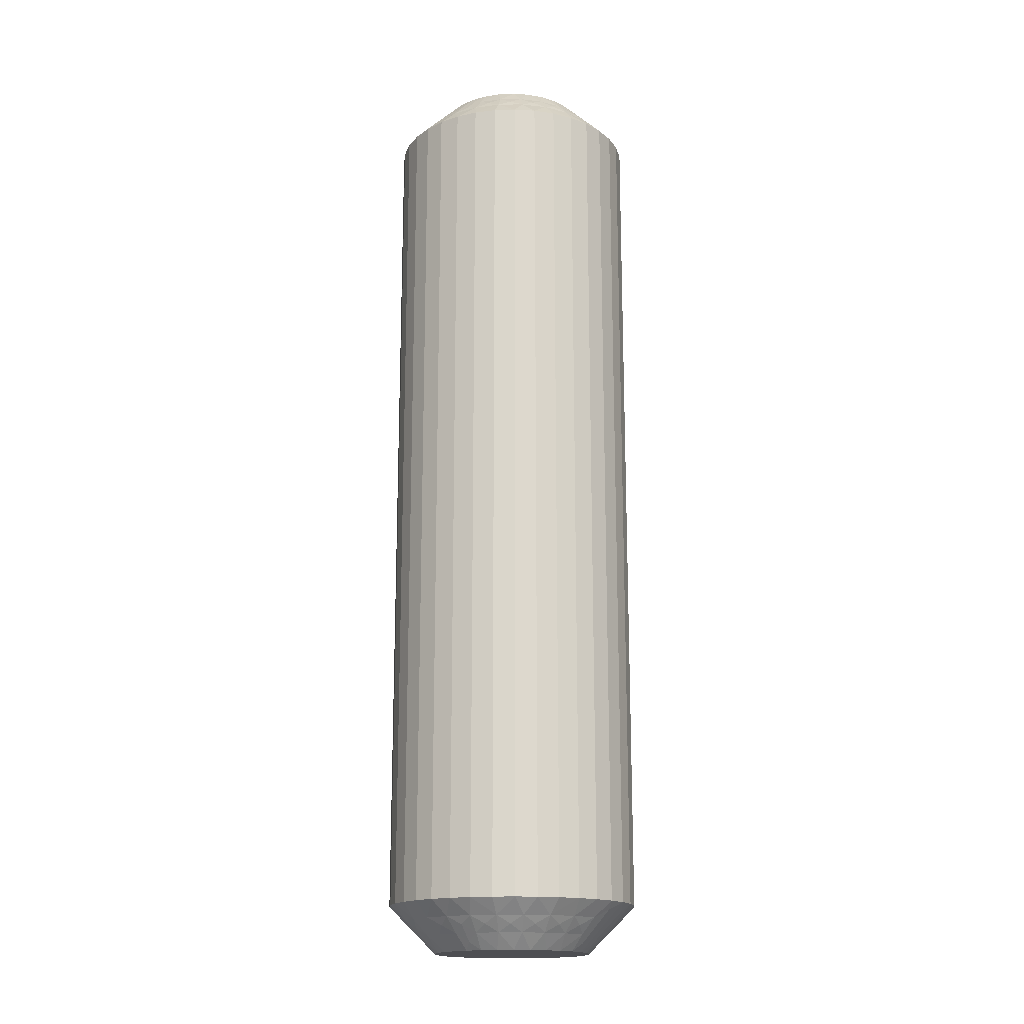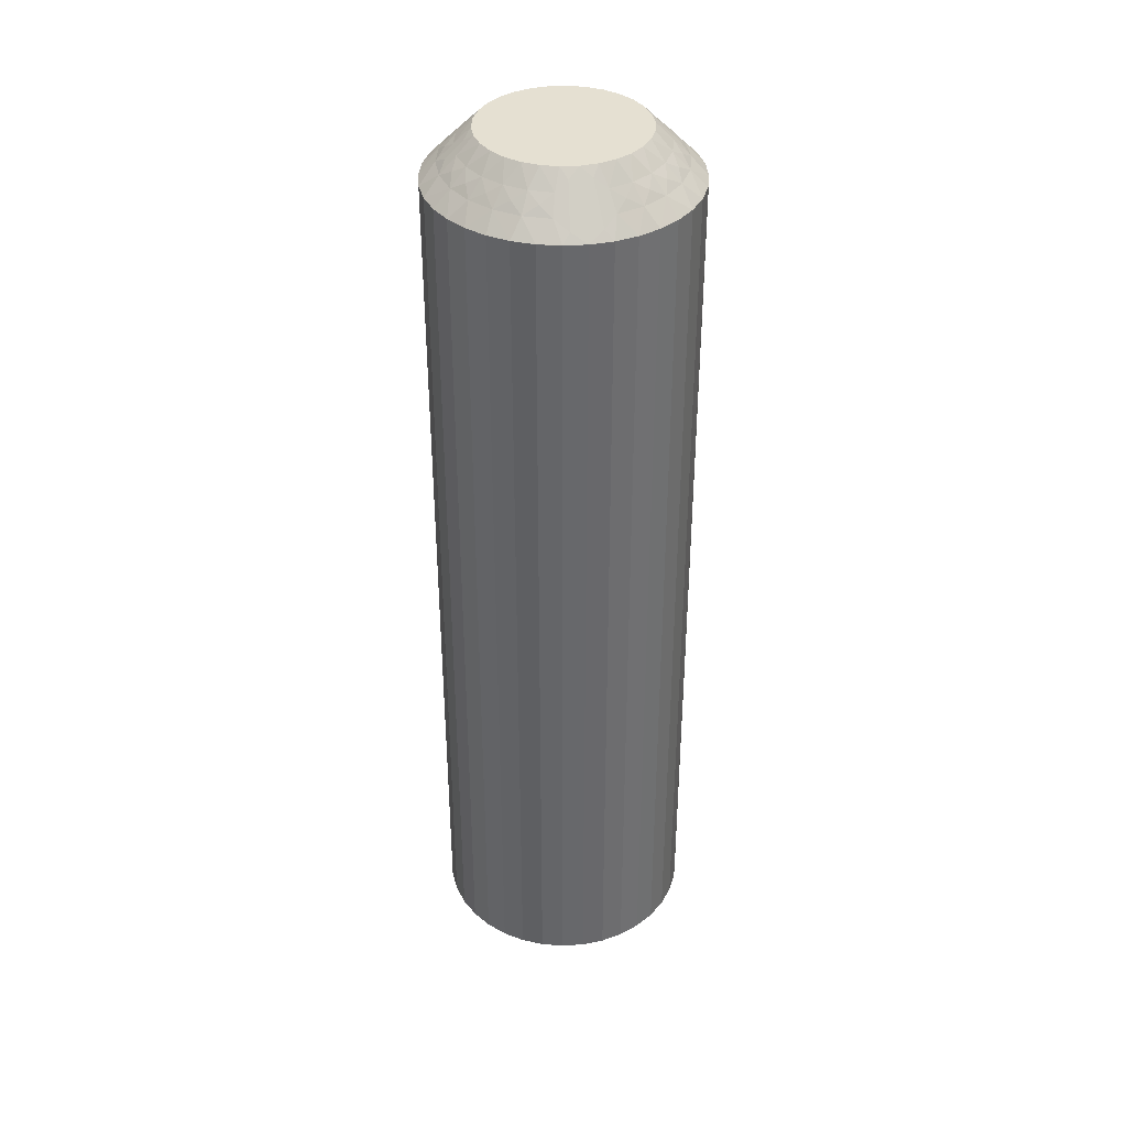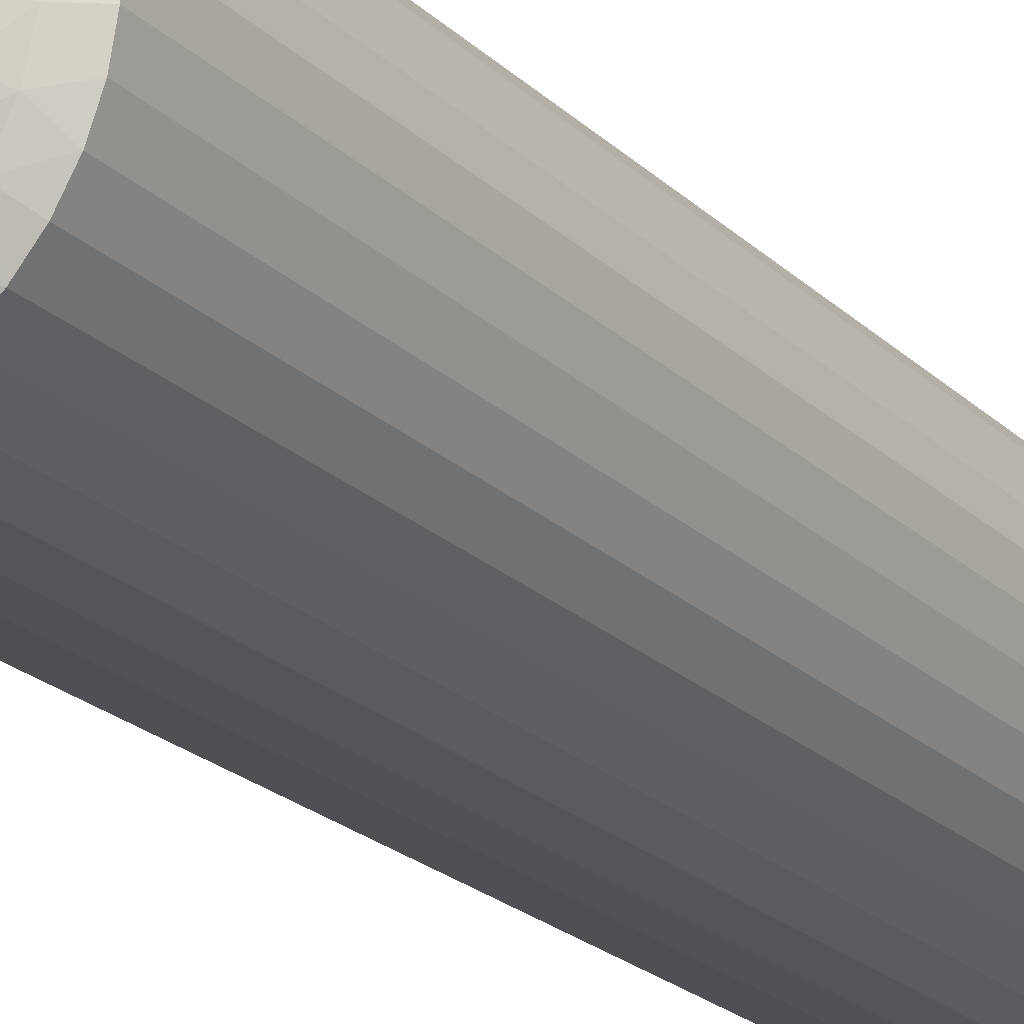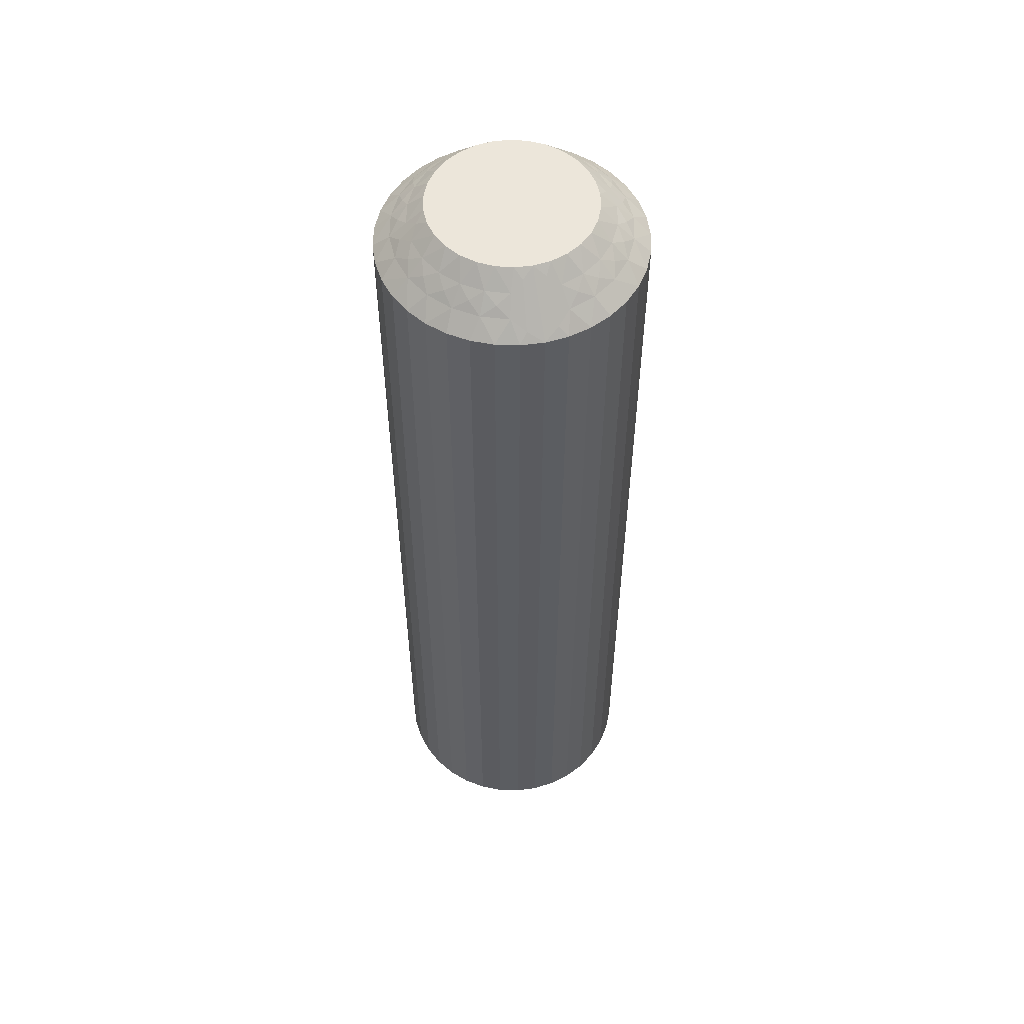
<metadata>
{"format":"obj","ext":"obj","renderer":"f3d","projection":"perspective","resolution":1024,"background":"white","views":[{"elev":-17.1,"azim":-116.0,"up":"+Z"},{"elev":37.8,"azim":-64.2,"up":"+Z"},{"elev":-20.7,"azim":30.8,"up":"+Y"},{"elev":54.6,"azim":112.2,"up":"+Z"}]}
</metadata>
<code>
v 365.8 377.7 -305.2
v 365.3 377.7 -305.5
v 365.7 377.4 -305
v 365.5 378.1 -305.8
v 365.7 378.6 -306
v 365 378.1 -306
v 365.9 378.1 -305.5
v 364.4 375.1 -305.5
v 364.6 374.4 -305.5
v 364.9 375 -305
v 363.9 375 -306
v 363.4 375.1 -306.5
v 363.5 374.4 -306.5
v 366.2 378.5 -305.8
v 366.6 378.4 -305.5
v 366.5 378.9 -306
v 364.1 374.2 -306
v 366.9 378.7 -305.8
v 367.3 379 -306
v 367.3 378.5 -305.5
v 367.7 378.7 -305.8
v 364.4 375.8 -305.5
v 364.9 375.5 -305
v 364.9 376 -305
v 368 378.4 -305.5
v 368.2 378.9 -306
v 368.5 378.5 -305.8
v 369 378.6 -306
v 368.7 378.2 -305.5
v 363.9 375.9 -306
v 363.4 375.8 -306.5
v 369.2 378.2 -305.8
v 369.7 378.1 -306
v 363.5 376.5 -306.5
v 369.3 377.7 -305.5
v 369.4 377.3 -305.2
v 369.1 377.3 -305
v 369.4 376.9 -305
v 364.5 376.5 -305.5
v 369.6 377.5 -305.5
v 370.6 377.8 -306.5
v 365.1 376.5 -305
v 370.1 378 -306.2
v 370.2 378.3 -306.5
v 364.1 376.7 -306
v 363.7 377.1 -306.5
v 364.9 377.1 -305.5
v 365.4 377 -305
v 364.5 377.4 -306
v 364.1 377.8 -306.5
v 364.5 378.3 -306.5
v 365.1 378.7 -306.5
v 366.1 377.7 -305
v 366.6 377.9 -305
v 365.7 379.1 -306.5
v 367.1 378 -305
v 366.3 379.3 -306.5
v 367 379.5 -306.5
v 367.7 378 -305
v 367.7 379.5 -306.5
v 368.2 377.8 -305
v 368.4 379.3 -306.5
v 369 379.1 -306.5
v 368.6 377.6 -305
v 369.6 378.8 -306.5
v 364.9 374.2 -305.2
v 365.3 374 -305
v 365.1 374.5 -305
v 364.7 374 -305.5
v 364.1 373.2 -306.5
v 364.1 373.7 -306.2
v 363.8 373.8 -306.5
v 364.2 374.7 -305.8
v 364.1 375.4 -305.8
v 364.2 376.2 -305.8
v 364.5 377 -305.8
v 364.9 377.6 -305.8
v 365.8 377.7 -334.8
v 365.7 377.4 -335
v 365.3 377.7 -334.5
v 368.7 378.2 -334.5
v 368.6 377.6 -335
v 368.2 377.8 -335
v 365.9 378.1 -334.5
v 366.1 377.7 -335
v 365.5 378.1 -334.2
v 365 378.1 -334
v 365.7 378.6 -334
v 369.3 377.7 -334.5
v 369 378.6 -334
v 369 379.1 -333.5
v 369.6 378.8 -333.5
v 364.9 377.6 -334.2
v 364.9 377.1 -334.5
v 364.5 377.4 -334
v 369.7 378.1 -334
v 364.5 377 -334.2
v 364.1 376.7 -334
v 364.5 376.5 -334.5
v 364.2 376.2 -334.2
v 368 378.4 -334.5
v 367.7 378 -335
v 364.4 375.8 -334.5
v 363.9 375.9 -334
v 364.1 375.4 -334.2
v 363.9 375 -334
v 364.4 375.1 -334.5
v 368.2 378.9 -334
v 368.4 379.3 -333.5
v 364.2 374.7 -334.2
v 364.1 374.2 -334
v 367.7 379.5 -333.5
v 364.6 374.4 -334.5
v 364.9 374.2 -334.8
v 365.1 374.5 -335
v 365.3 374 -335
v 367.3 378.5 -334.5
v 364.7 374 -334.5
v 364.1 373.2 -333.5
v 367.1 378 -335
v 364.1 373.7 -333.8
v 363.8 373.8 -333.5
v 367.3 379 -334
v 367 379.5 -333.5
v 366.6 378.4 -334.5
v 366.6 377.9 -335
v 366.5 378.9 -334
v 366.3 379.3 -333.5
v 365.7 379.1 -333.5
v 365.1 378.7 -333.5
v 365.4 377 -335
v 364.5 378.3 -333.5
v 365.1 376.5 -335
v 364.1 377.8 -333.5
v 363.7 377.1 -333.5
v 364.9 376 -335
v 363.5 376.5 -333.5
v 364.9 375.5 -335
v 363.4 375.8 -333.5
v 363.4 375.1 -333.5
v 364.9 375 -335
v 363.5 374.4 -333.5
v 369.4 377.3 -334.8
v 369.4 376.9 -335
v 369.1 377.3 -335
v 369.6 377.5 -334.5
v 370.6 377.8 -333.5
v 370.1 378 -333.8
v 370.2 378.3 -333.5
v 369.2 378.2 -334.2
v 368.5 378.5 -334.2
v 367.7 378.7 -334.2
v 366.9 378.7 -334.2
v 366.2 378.5 -334.2
v 364.6 372.6 -333.5
v 364.6 372.6 -306.5
v 365.1 372.2 -333.5
v 365.1 372.2 -306.5
v 365.7 371.8 -333.5
v 365.7 371.8 -306.5
v 366.4 371.6 -333.5
v 366.4 371.6 -306.5
v 367 371.5 -333.5
v 367 371.5 -306.5
v 367.7 371.5 -333.5
v 367.7 371.5 -306.5
v 368.4 371.6 -333.5
v 368.4 371.6 -306.5
v 369.1 371.9 -333.5
v 369.1 371.9 -306.5
v 369.7 372.2 -333.5
v 369.7 372.2 -306.5
v 370.2 372.7 -333.5
v 370.2 372.7 -306.5
v 370.7 373.2 -333.5
v 370.7 373.2 -306.5
v 371 373.8 -333.5
v 371 373.8 -306.5
v 371.2 374.5 -333.5
v 371.2 374.5 -306.5
v 371.4 375.2 -333.5
v 371.4 375.2 -306.5
v 371.4 375.8 -333.5
v 371.4 375.8 -306.5
v 371.2 376.5 -333.5
v 371.2 376.5 -306.5
v 371 377.2 -333.5
v 371 377.2 -306.5
v 366.1 373.3 -335
v 365.7 373.6 -335
v 369.6 374.4 -335
v 369.7 376.5 -335
v 369.8 376 -335
v 369.9 375.4 -335
v 369.8 374.9 -335
v 369.4 374 -335
v 369 373.6 -335
v 368.6 373.3 -335
v 368.1 373.1 -335
v 367.6 373 -335
v 367.1 373 -335
v 366.6 373.1 -335
v 366.1 373.3 -305
v 369.6 374.4 -305
v 369 373.6 -305
v 369.4 374 -305
v 367.1 373 -305
v 366.6 373.1 -305
v 367.6 373 -305
v 368.1 373.1 -305
v 368.6 373.3 -305
v 369.8 374.9 -305
v 369.9 375.4 -305
v 369.8 376 -305
v 369.7 376.5 -305
v 365.7 373.6 -305
v 369 373.2 -334.8
v 366 372.8 -334.5
v 369.4 373.3 -334.5
v 368.8 372.8 -334.5
v 369.2 372.8 -334.2
v 369 372.4 -334
v 369.7 372.9 -334
v 365.4 373.2 -334.5
v 365.8 372.4 -334
v 369.8 373.4 -334.2
v 369.9 373.8 -334.5
v 370.3 373.5 -334
v 365.1 372.8 -334
v 370.3 374 -334.2
v 370.7 374.3 -334
v 370.2 374.4 -334.5
v 366.7 372.6 -334.5
v 370.5 374.7 -334.2
v 370.4 375.2 -334.5
v 370.8 375.1 -334
v 370.6 375.5 -334.2
v 370.3 375.9 -334.5
v 370.8 375.9 -334
v 366.6 372.1 -334
v 370.5 376.3 -334.2
v 370.2 376.6 -334.5
v 370.6 376.8 -334
v 369.8 376.8 -334.8
v 367.4 372.5 -334.5
v 370 376.9 -334.5
v 370.7 377.3 -333.8
v 367.4 372 -334
v 368.1 372.6 -334.5
v 368.2 372.1 -334
v 365.3 373.6 -334.8
v 365.1 373.5 -334.5
v 364.6 373 -333.8
v 365.6 372.8 -334.2
v 366.3 372.4 -334.2
v 367 372.2 -334.2
v 367.8 372.3 -334.2
v 368.6 372.5 -334.2
v 368.9 373.2 -305.2
v 368.8 372.8 -305.5
v 369.4 373.3 -305.5
v 369.2 372.8 -305.8
v 369.7 372.9 -306
v 369 372.4 -306
v 370.3 375.9 -305.5
v 370.2 376.6 -305.5
v 370.8 375.9 -306
v 368.6 372.5 -305.8
v 368.1 372.6 -305.5
v 368.2 372.1 -306
v 370.6 376.8 -306
v 367.8 372.3 -305.8
v 367.4 372 -306
v 367.4 372.5 -305.5
v 370.4 375.2 -305.5
v 367 372.2 -305.8
v 366.7 372.6 -305.5
v 366.6 372.1 -306
v 366.3 372.4 -305.8
v 366 372.8 -305.5
v 365.8 372.4 -306
v 370.8 375.1 -306
v 365.6 372.8 -305.8
v 365.4 373.2 -305.5
v 365.1 372.8 -306
v 365.3 373.6 -305.2
v 370.2 374.4 -305.5
v 365.1 373.5 -305.5
v 364.6 373 -306.2
v 370.7 374.3 -306
v 369.9 373.8 -305.5
v 370.3 373.5 -306
v 369.8 376.8 -305.2
v 370 376.9 -305.5
v 370.7 377.3 -306.2
v 370.5 376.3 -305.8
v 370.6 375.5 -305.8
v 370.5 374.7 -305.8
v 370.3 374 -305.8
v 369.8 373.4 -305.8
f 1 2 3
f 4 5 6
f 4 6 2
f 4 7 5
f 8 9 10
f 4 1 7
f 4 2 1
f 11 12 13
f 14 7 15
f 14 16 5
f 14 5 7
f 11 13 17
f 14 15 16
f 18 19 16
f 18 20 19
f 18 15 20
f 18 16 15
f 21 19 20
f 22 23 24
f 21 25 26
f 21 26 19
f 21 20 25
f 22 8 23
f 27 28 26
f 27 26 25
f 27 25 29
f 27 29 28
f 30 31 12
f 32 33 28
f 30 34 31
f 32 28 29
f 32 29 35
f 32 35 33
f 36 35 37
f 36 37 38
f 30 12 11
f 39 22 24
f 40 38 41
f 39 24 42
f 40 35 36
f 40 36 38
f 40 33 35
f 43 41 44
f 43 44 33
f 45 46 34
f 43 40 41
f 43 33 40
f 45 34 30
f 47 42 48
f 47 39 42
f 49 50 46
f 49 51 50
f 49 46 45
f 2 48 3
f 2 47 48
f 6 52 51
f 6 51 49
f 7 53 54
f 5 55 52
f 5 52 6
f 15 54 56
f 15 7 54
f 16 57 55
f 16 58 57
f 16 55 5
f 20 56 59
f 20 15 56
f 19 58 16
f 19 60 58
f 25 59 61
f 25 20 59
f 26 60 19
f 26 62 60
f 26 63 62
f 29 61 64
f 29 25 61
f 28 63 26
f 28 65 63
f 35 64 37
f 35 29 64
f 33 65 28
f 33 44 65
f 66 67 68
f 66 68 9
f 69 70 67
f 69 67 66
f 69 66 9
f 69 9 17
f 71 72 70
f 71 70 69
f 71 69 17
f 71 17 72
f 73 9 8
f 73 11 17
f 73 17 9
f 73 8 11
f 74 8 22
f 74 30 11
f 74 22 30
f 74 11 8
f 9 68 10
f 75 45 30
f 75 30 22
f 75 22 39
f 75 39 45
f 76 47 49
f 76 49 45
f 76 45 39
f 76 39 47
f 17 13 72
f 77 47 2
f 77 49 47
f 77 2 6
f 77 6 49
f 1 3 53
f 1 53 7
f 8 10 23
f 78 79 80
f 81 82 83
f 78 84 85
f 86 87 88
f 86 88 84
f 86 80 87
f 81 89 82
f 86 78 80
f 86 84 78
f 90 91 92
f 93 80 94
f 93 95 87
f 93 87 80
f 90 92 96
f 93 94 95
f 97 98 95
f 97 99 98
f 97 94 99
f 97 95 94
f 100 98 99
f 101 83 102
f 100 103 104
f 100 104 98
f 100 99 103
f 101 81 83
f 105 106 104
f 105 104 103
f 105 103 107
f 105 107 106
f 108 109 91
f 110 111 106
f 108 112 109
f 110 106 107
f 110 107 113
f 110 113 111
f 114 113 115
f 114 115 116
f 108 91 90
f 117 101 102
f 118 116 119
f 117 102 120
f 118 113 114
f 118 114 116
f 118 111 113
f 121 119 122
f 121 122 111
f 123 124 112
f 121 118 119
f 121 111 118
f 123 112 108
f 125 120 126
f 125 117 120
f 127 128 124
f 127 129 128
f 127 124 123
f 84 126 85
f 84 125 126
f 88 130 129
f 88 129 127
f 80 79 131
f 87 132 130
f 87 130 88
f 94 131 133
f 94 80 131
f 95 134 132
f 95 135 134
f 95 132 87
f 99 133 136
f 99 94 133
f 98 135 95
f 98 137 135
f 103 136 138
f 103 99 136
f 104 137 98
f 104 139 137
f 104 140 139
f 107 138 141
f 107 103 138
f 106 140 104
f 106 142 140
f 113 141 115
f 113 107 141
f 111 142 106
f 111 122 142
f 143 144 145
f 143 145 89
f 146 147 144
f 146 144 143
f 146 143 89
f 146 89 96
f 148 149 147
f 148 147 146
f 148 146 96
f 148 96 149
f 150 89 81
f 150 90 96
f 150 96 89
f 150 81 90
f 151 81 101
f 151 108 90
f 151 101 108
f 151 90 81
f 89 145 82
f 152 123 108
f 152 108 101
f 152 101 117
f 152 117 123
f 153 125 127
f 153 127 123
f 153 123 117
f 153 117 125
f 96 92 149
f 154 125 84
f 154 127 125
f 154 84 88
f 154 88 127
f 78 85 79
f 41 147 149
f 44 149 92
f 44 41 149
f 65 92 91
f 65 44 92
f 63 91 109
f 63 65 91
f 62 109 112
f 62 63 109
f 60 112 124
f 60 62 112
f 58 124 128
f 58 60 124
f 57 128 129
f 57 58 128
f 55 129 130
f 55 57 129
f 52 130 132
f 52 55 130
f 51 132 134
f 51 52 132
f 50 134 135
f 50 51 134
f 46 135 137
f 46 50 135
f 34 137 139
f 34 46 137
f 31 139 140
f 31 34 139
f 12 31 140
f 12 140 142
f 13 12 142
f 13 142 122
f 72 13 122
f 72 122 119
f 70 72 119
f 70 119 155
f 156 155 157
f 156 70 155
f 158 157 159
f 158 156 157
f 160 159 161
f 160 158 159
f 162 161 163
f 162 160 161
f 164 163 165
f 164 162 163
f 166 165 167
f 166 164 165
f 168 167 169
f 168 166 167
f 170 169 171
f 170 168 169
f 172 171 173
f 172 170 171
f 174 173 175
f 174 172 173
f 176 175 177
f 176 174 175
f 178 177 179
f 178 176 177
f 180 179 181
f 180 178 179
f 182 181 183
f 182 180 181
f 184 182 183
f 184 183 185
f 186 184 185
f 186 185 187
f 188 186 187
f 188 187 147
f 41 188 147
f 136 189 190
f 136 190 116
f 136 116 115
f 136 115 141
f 136 141 138
f 136 133 131
f 136 131 79
f 136 144 191
f 136 82 144
f 136 120 82
f 136 191 189
f 136 79 120
f 192 193 194
f 192 194 195
f 144 195 191
f 144 192 195
f 82 145 144
f 120 102 83
f 120 83 82
f 189 191 196
f 189 196 197
f 189 197 198
f 189 198 199
f 189 199 200
f 189 200 201
f 189 201 202
f 79 85 126
f 79 126 120
f 68 23 10
f 37 24 38
f 42 24 48
f 56 24 61
f 61 24 37
f 38 24 203
f 48 24 56
f 68 24 23
f 203 24 68
f 204 205 206
f 64 61 37
f 59 56 61
f 207 203 208
f 209 203 207
f 210 203 209
f 211 203 210
f 205 203 211
f 212 203 204
f 213 203 212
f 214 203 213
f 215 203 214
f 38 203 215
f 204 203 205
f 203 67 216
f 53 3 54
f 203 68 67
f 54 48 56
f 3 48 54
f 217 198 197
f 218 189 202
f 217 197 219
f 217 220 198
f 221 222 220
f 221 219 223
f 221 217 219
f 218 224 189
f 221 220 217
f 225 159 157
f 221 223 222
f 226 219 227
f 226 228 223
f 226 223 219
f 225 157 229
f 226 227 228
f 230 231 228
f 230 232 231
f 230 227 232
f 230 228 227
f 233 202 201
f 234 231 232
f 234 235 236
f 234 236 231
f 234 232 235
f 237 235 238
f 233 218 202
f 237 239 236
f 237 236 235
f 237 238 239
f 240 161 159
f 241 242 243
f 240 163 161
f 241 239 238
f 241 243 239
f 241 238 242
f 244 192 144
f 240 159 225
f 245 233 201
f 244 242 192
f 245 201 200
f 246 243 242
f 246 144 147
f 246 244 144
f 246 242 244
f 247 147 187
f 248 165 163
f 247 187 243
f 247 243 246
f 248 163 240
f 247 246 147
f 249 200 199
f 249 245 200
f 250 167 165
f 250 169 167
f 250 165 248
f 220 199 198
f 220 249 199
f 222 171 169
f 222 169 250
f 219 197 196
f 223 171 222
f 223 173 171
f 227 196 191
f 227 219 196
f 228 175 173
f 228 177 175
f 228 173 223
f 232 191 195
f 232 227 191
f 231 177 228
f 231 179 177
f 235 195 194
f 235 232 195
f 236 179 231
f 236 181 179
f 236 183 181
f 238 194 193
f 238 235 194
f 239 183 236
f 239 185 183
f 242 193 192
f 242 238 193
f 243 185 239
f 243 187 185
f 251 116 190
f 251 190 224
f 252 119 116
f 252 251 224
f 252 224 229
f 252 116 251
f 253 155 119
f 253 119 252
f 253 229 155
f 253 252 229
f 254 229 224
f 254 224 218
f 254 225 229
f 254 218 225
f 255 240 225
f 255 218 233
f 255 233 240
f 255 225 218
f 224 190 189
f 256 245 248
f 256 240 233
f 256 233 245
f 256 248 240
f 257 248 245
f 257 249 250
f 257 250 248
f 257 245 249
f 229 157 155
f 258 222 250
f 258 249 220
f 258 220 222
f 258 250 249
f 259 211 260
f 259 261 205
f 262 263 261
f 262 260 264
f 262 259 260
f 265 266 214
f 262 261 259
f 267 184 186
f 262 264 263
f 268 260 269
f 268 270 264
f 268 264 260
f 267 186 271
f 268 269 270
f 272 273 270
f 272 274 273
f 272 269 274
f 272 270 269
f 275 213 212
f 276 273 274
f 276 277 278
f 276 278 273
f 276 274 277
f 279 277 280
f 275 265 213
f 279 281 278
f 279 278 277
f 279 280 281
f 282 182 184
f 283 284 285
f 282 180 182
f 283 281 280
f 283 285 281
f 283 280 284
f 286 216 67
f 282 184 267
f 287 275 212
f 286 284 216
f 287 212 204
f 288 285 284
f 288 67 70
f 288 286 67
f 288 284 286
f 289 70 156
f 290 178 180
f 289 156 285
f 289 285 288
f 290 180 282
f 289 288 70
f 291 204 206
f 291 287 204
f 292 176 178
f 292 174 176
f 292 178 290
f 261 206 205
f 261 291 206
f 263 172 174
f 263 174 292
f 260 211 210
f 264 172 263
f 264 170 172
f 269 210 209
f 269 260 210
f 270 168 170
f 270 166 168
f 270 170 264
f 274 209 207
f 274 269 209
f 273 166 270
f 273 164 166
f 277 207 208
f 277 274 207
f 278 164 273
f 278 162 164
f 278 160 162
f 280 208 203
f 280 277 208
f 281 160 278
f 281 158 160
f 284 203 216
f 284 280 203
f 285 158 281
f 285 156 158
f 293 38 215
f 293 215 266
f 294 41 38
f 294 293 266
f 294 266 271
f 294 38 293
f 295 188 41
f 295 41 294
f 295 271 188
f 295 294 271
f 296 271 266
f 296 266 265
f 296 267 271
f 296 265 267
f 297 282 267
f 297 265 275
f 297 275 282
f 297 267 265
f 266 215 214
f 298 287 290
f 298 282 275
f 298 275 287
f 298 290 282
f 299 290 287
f 299 291 292
f 299 292 290
f 299 287 291
f 271 186 188
f 300 263 292
f 300 291 261
f 300 261 263
f 300 292 291
f 259 205 211
f 265 214 213

</code>
